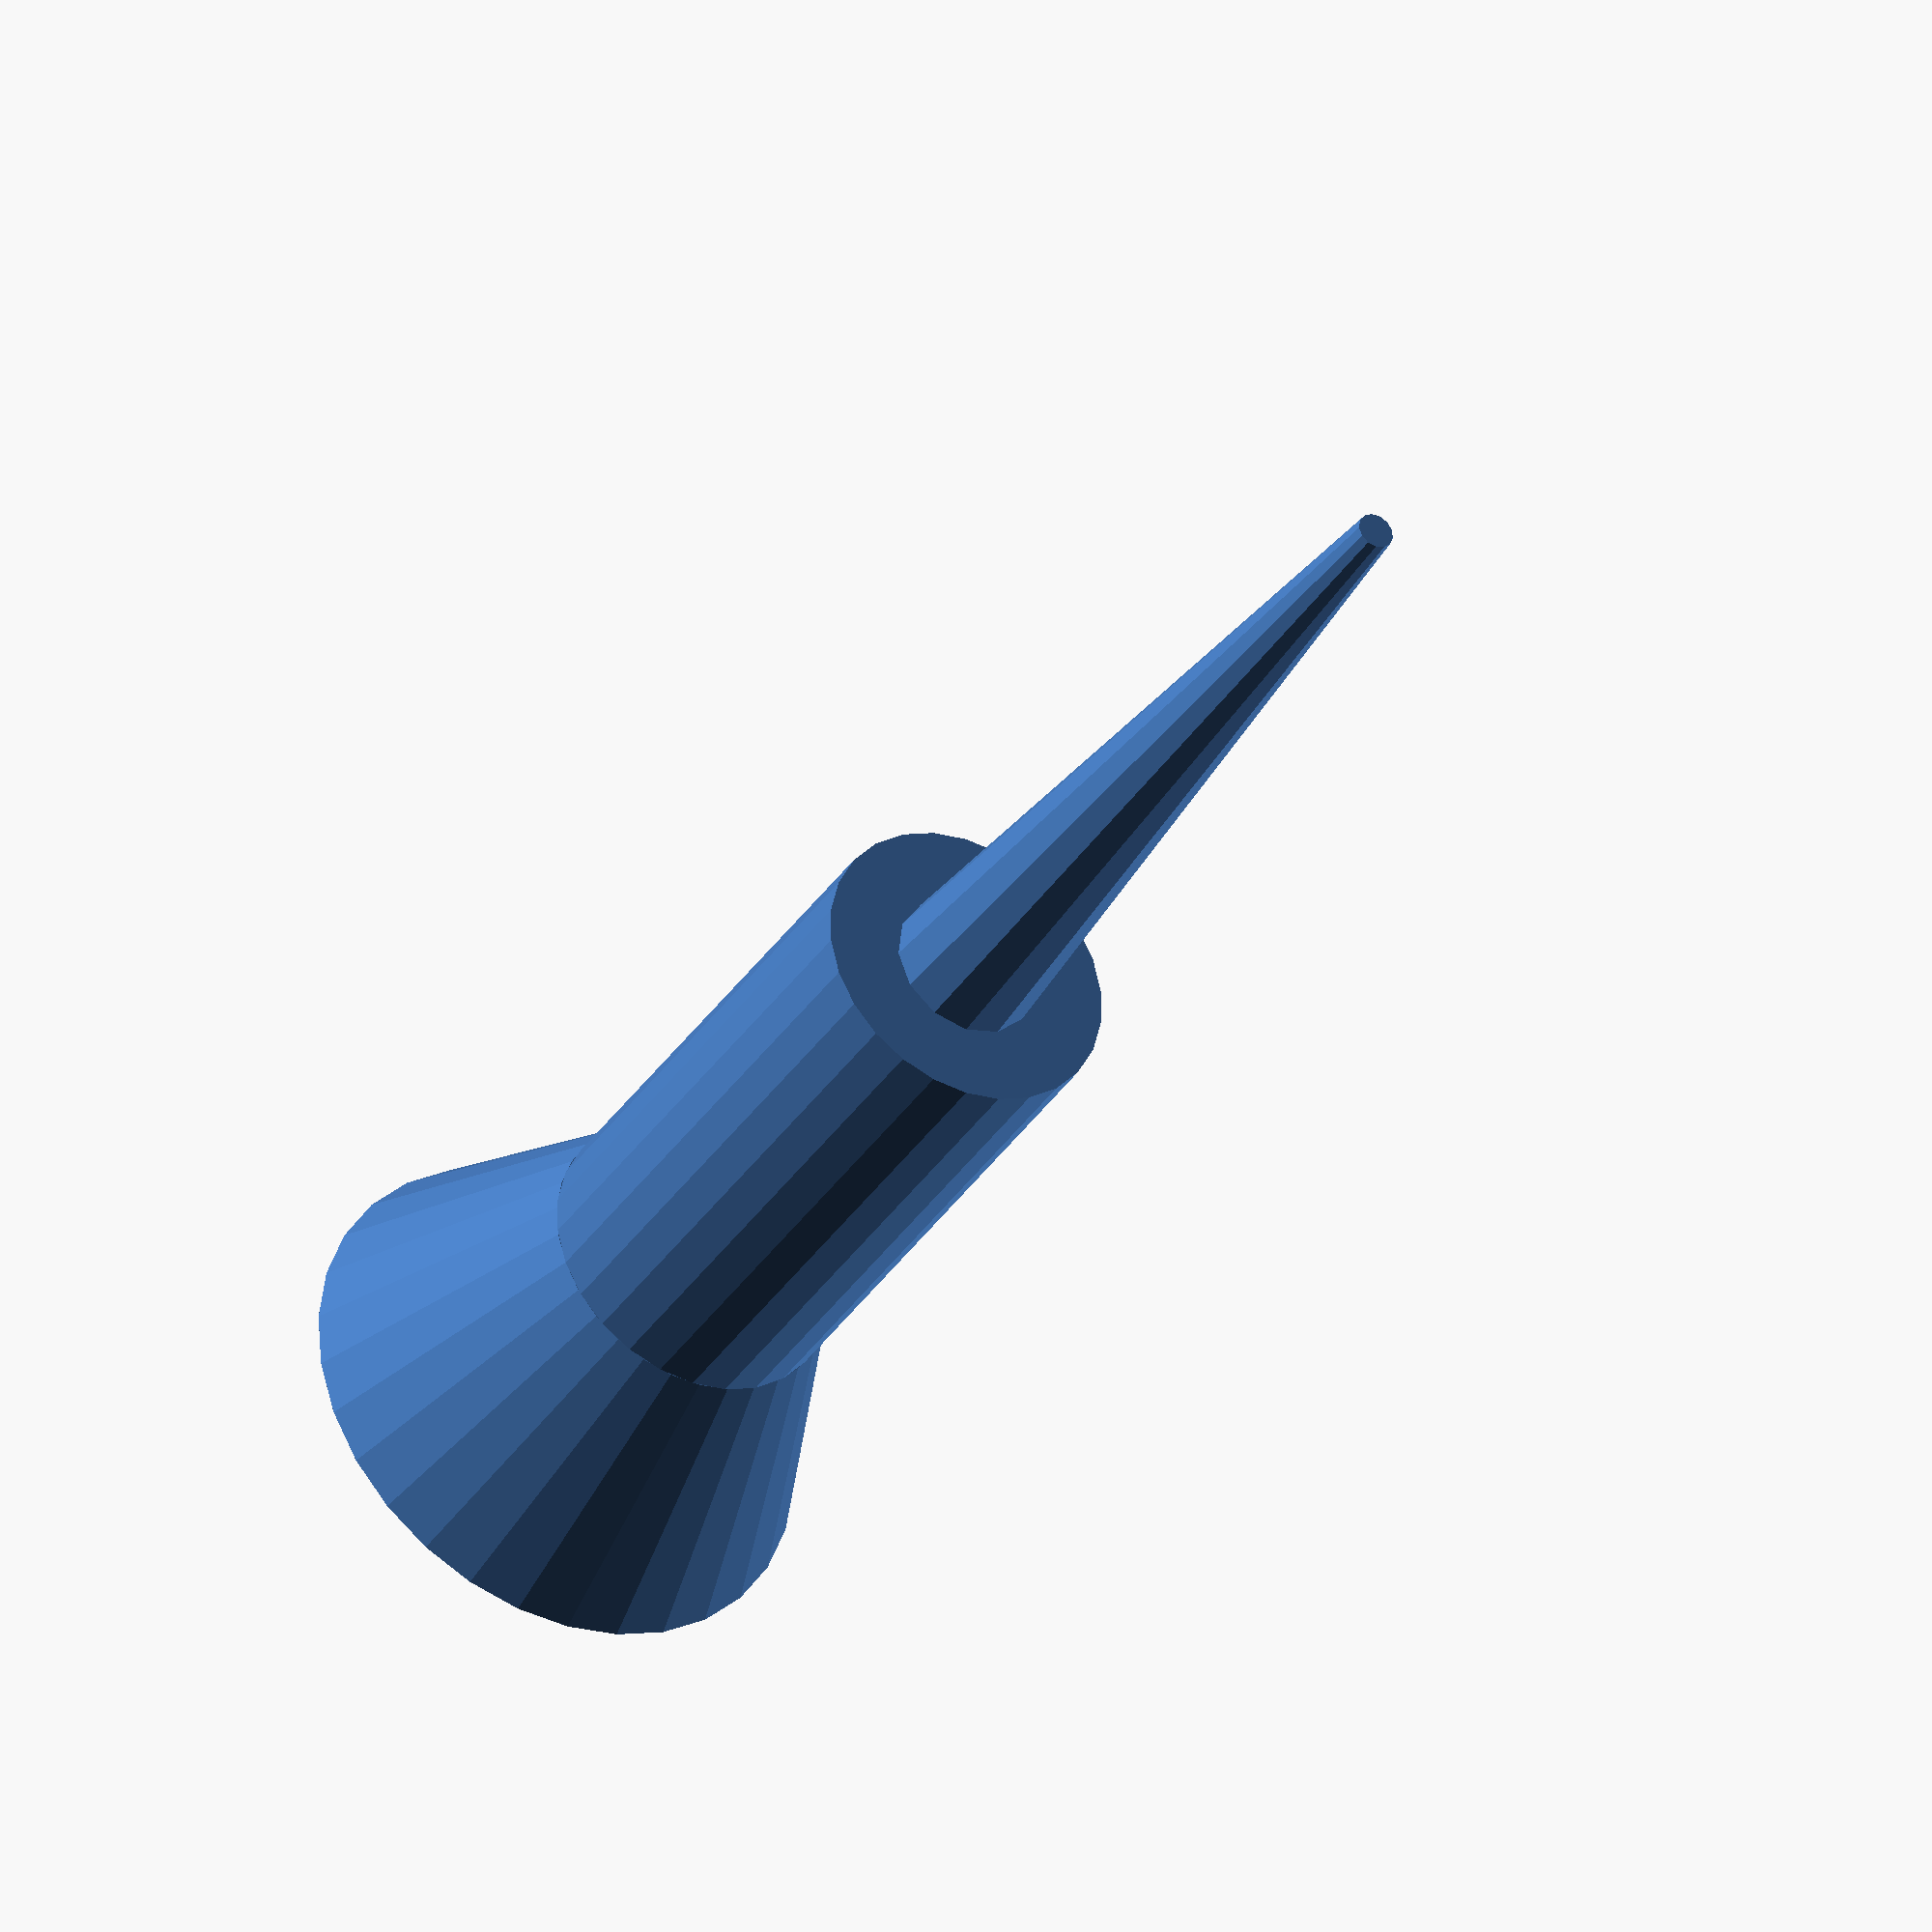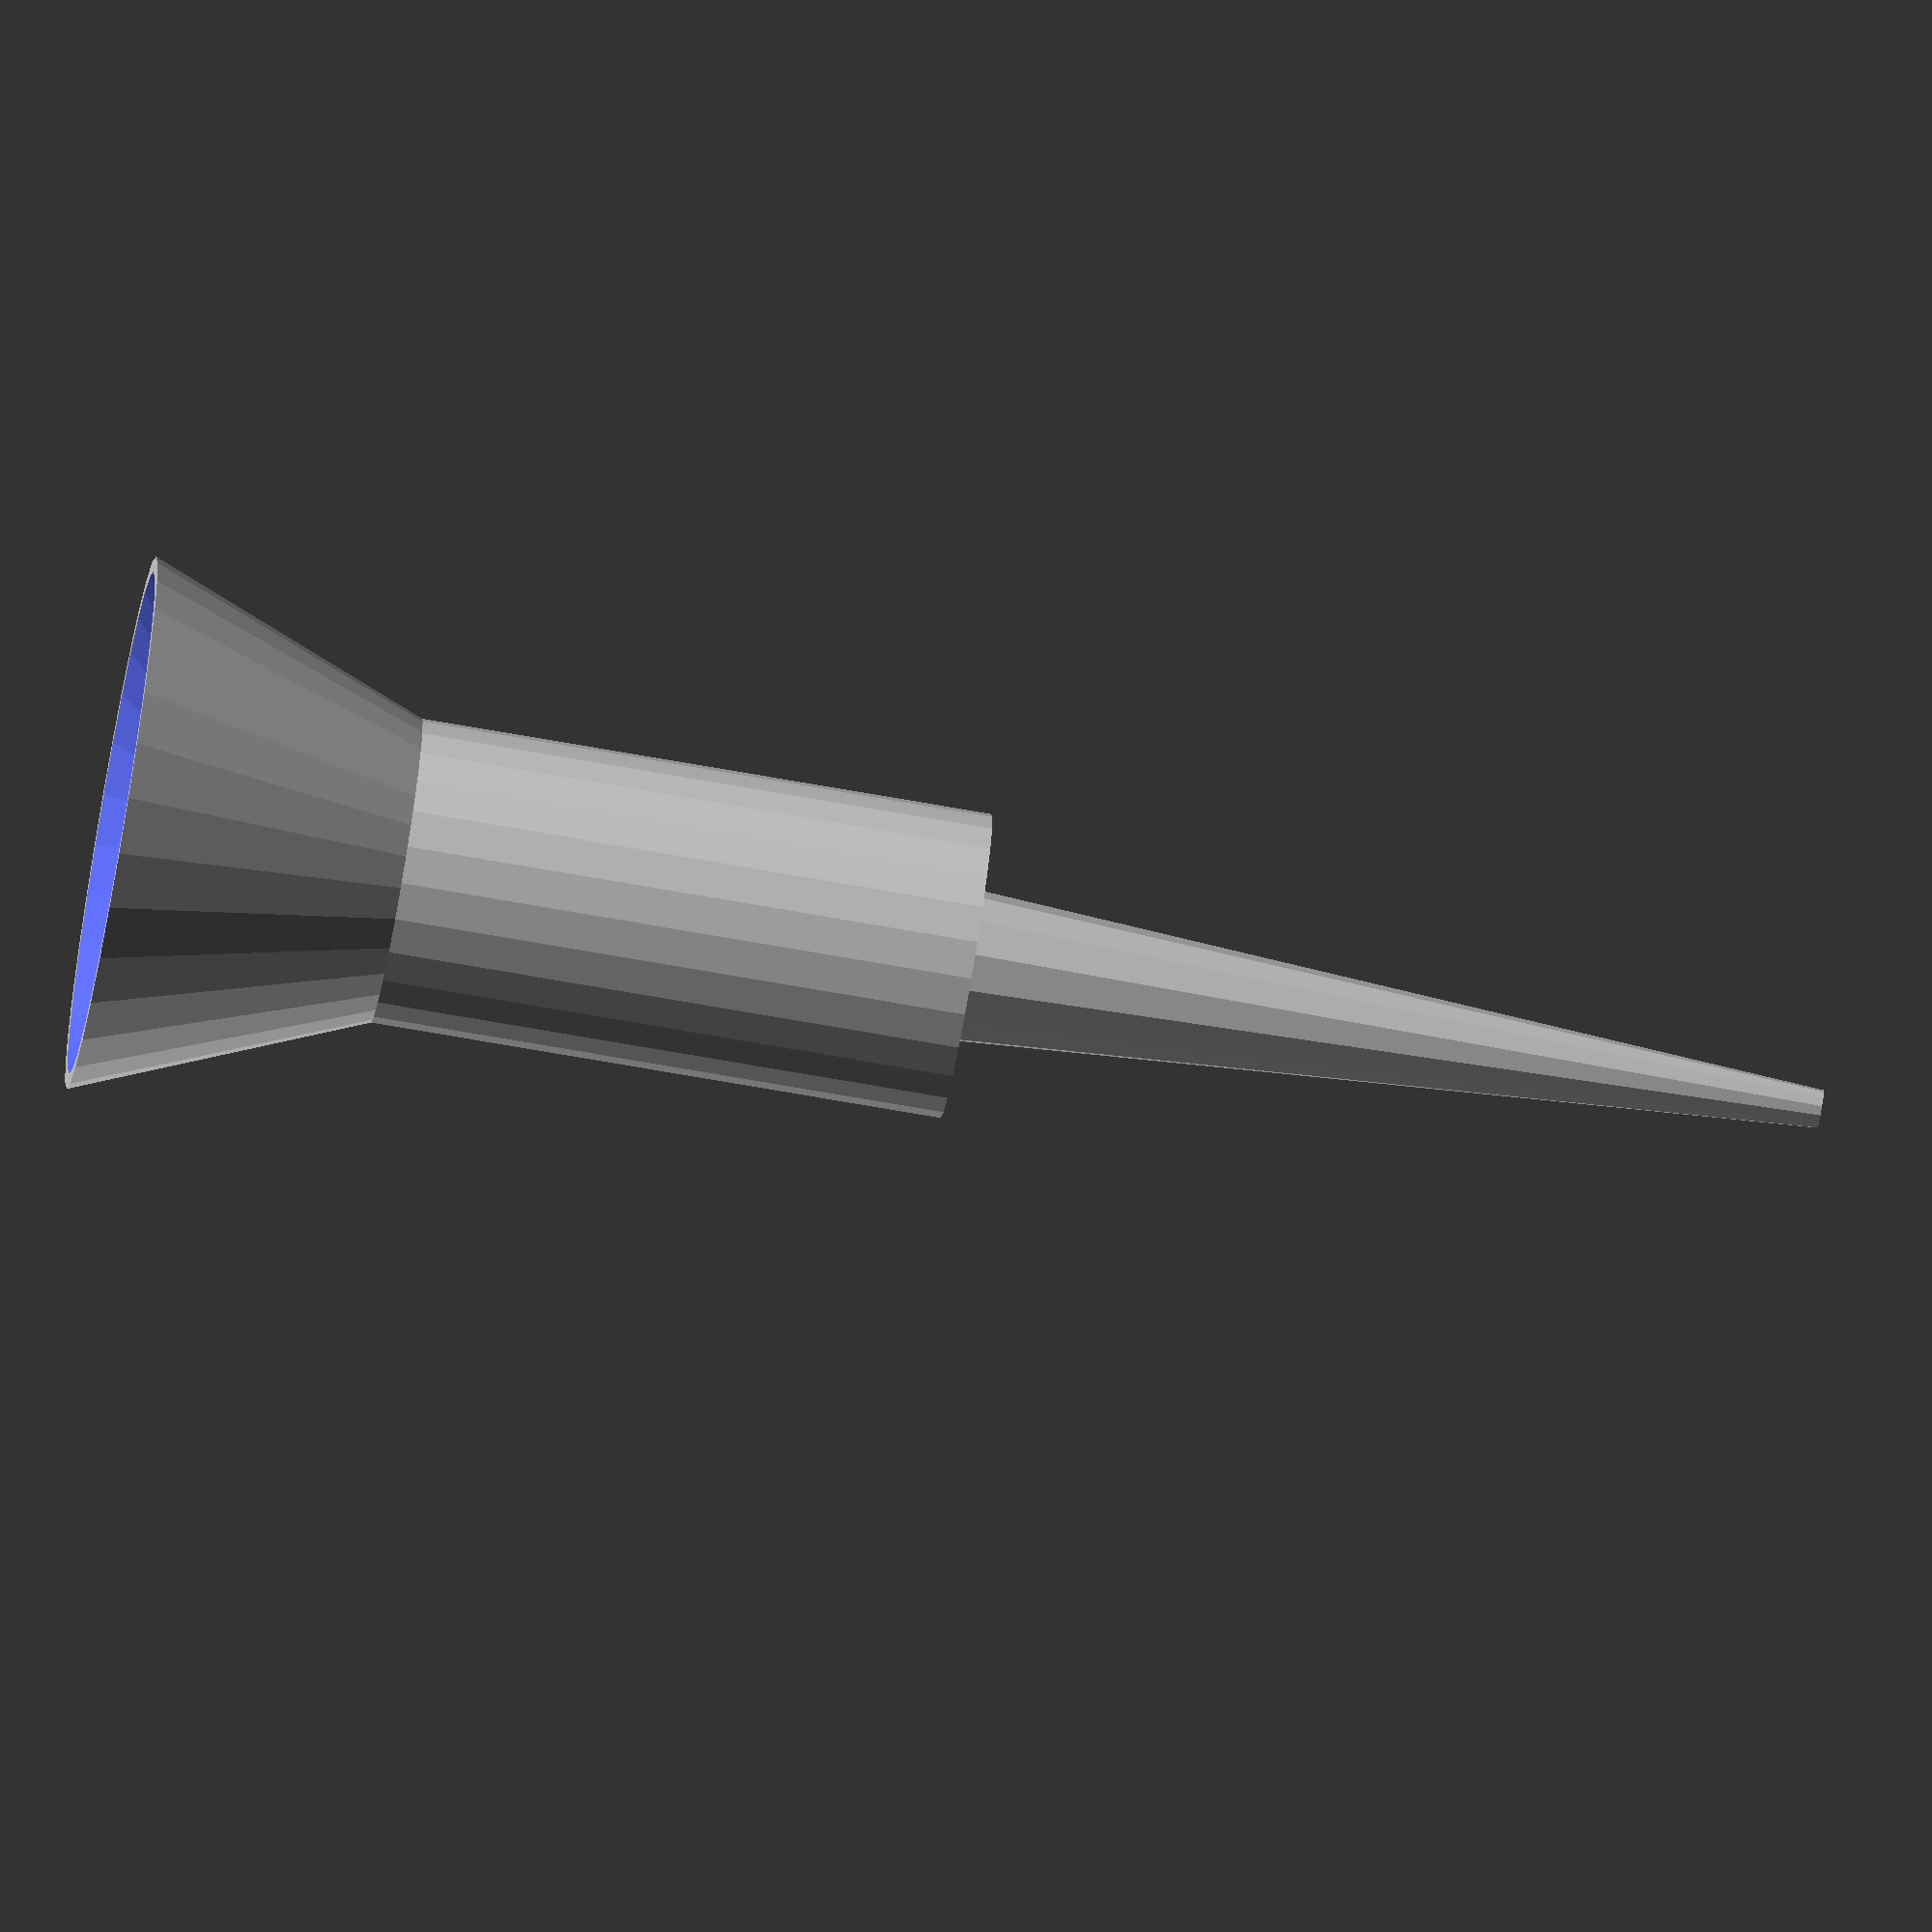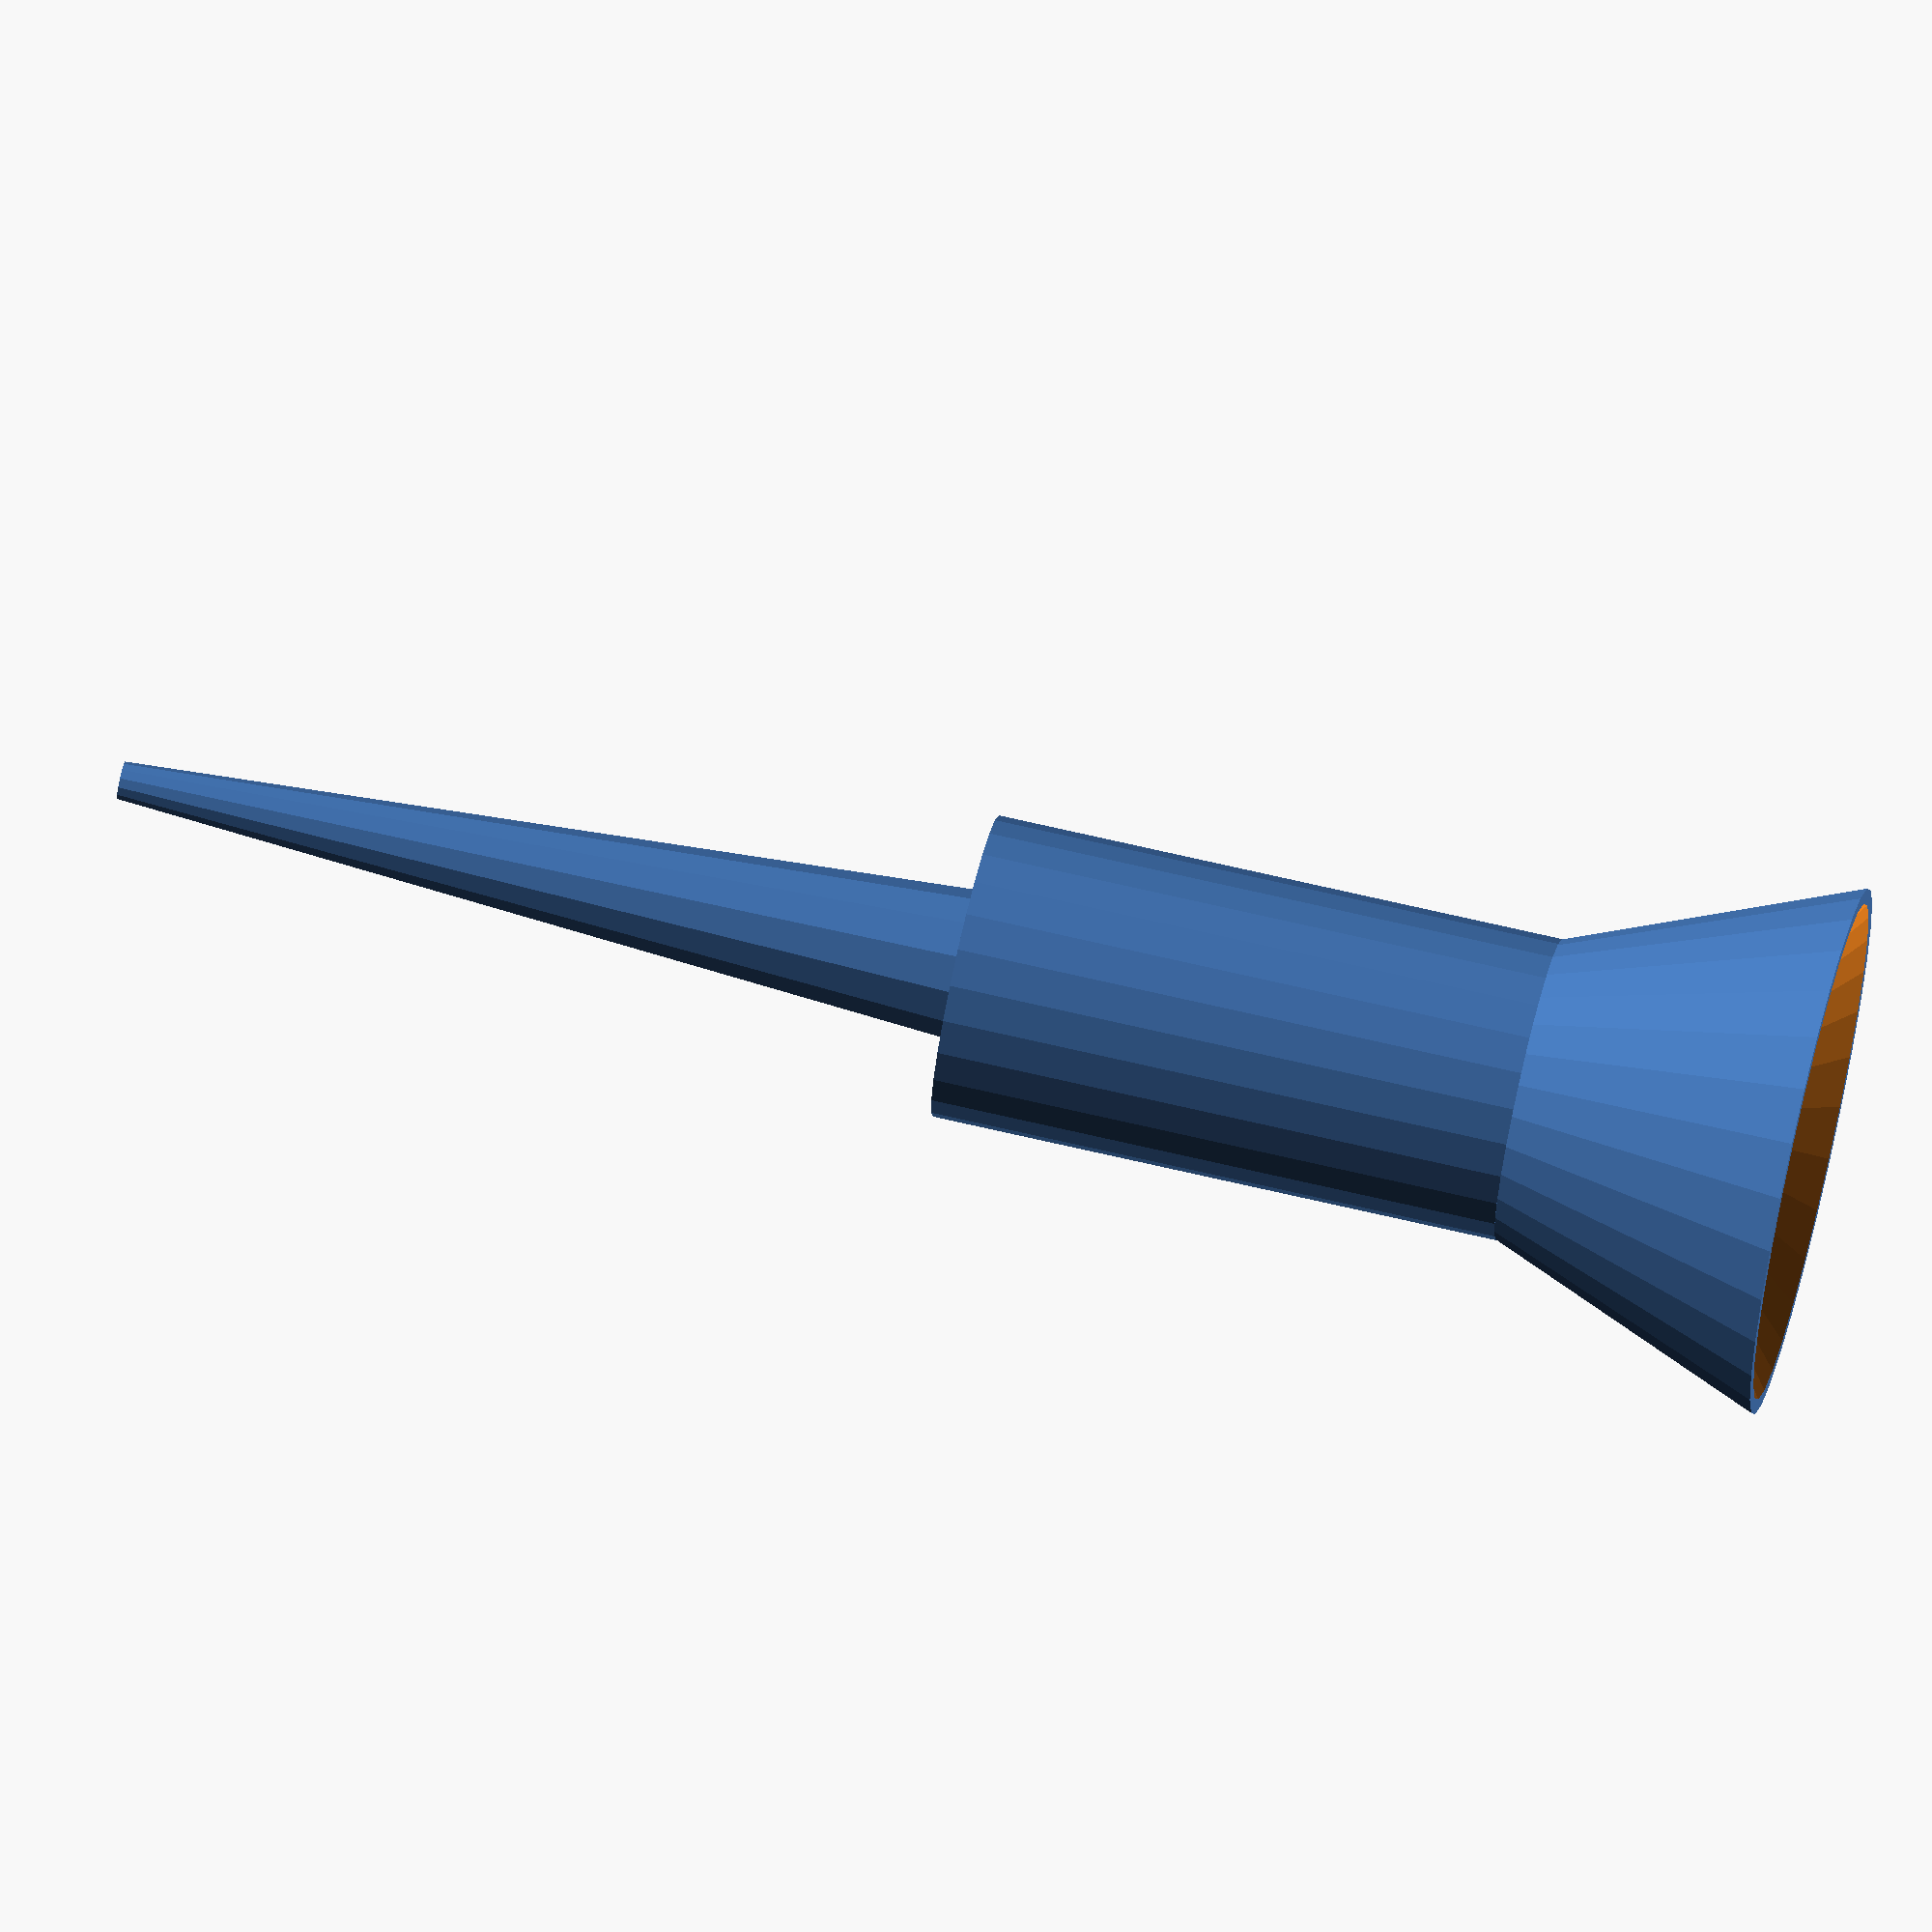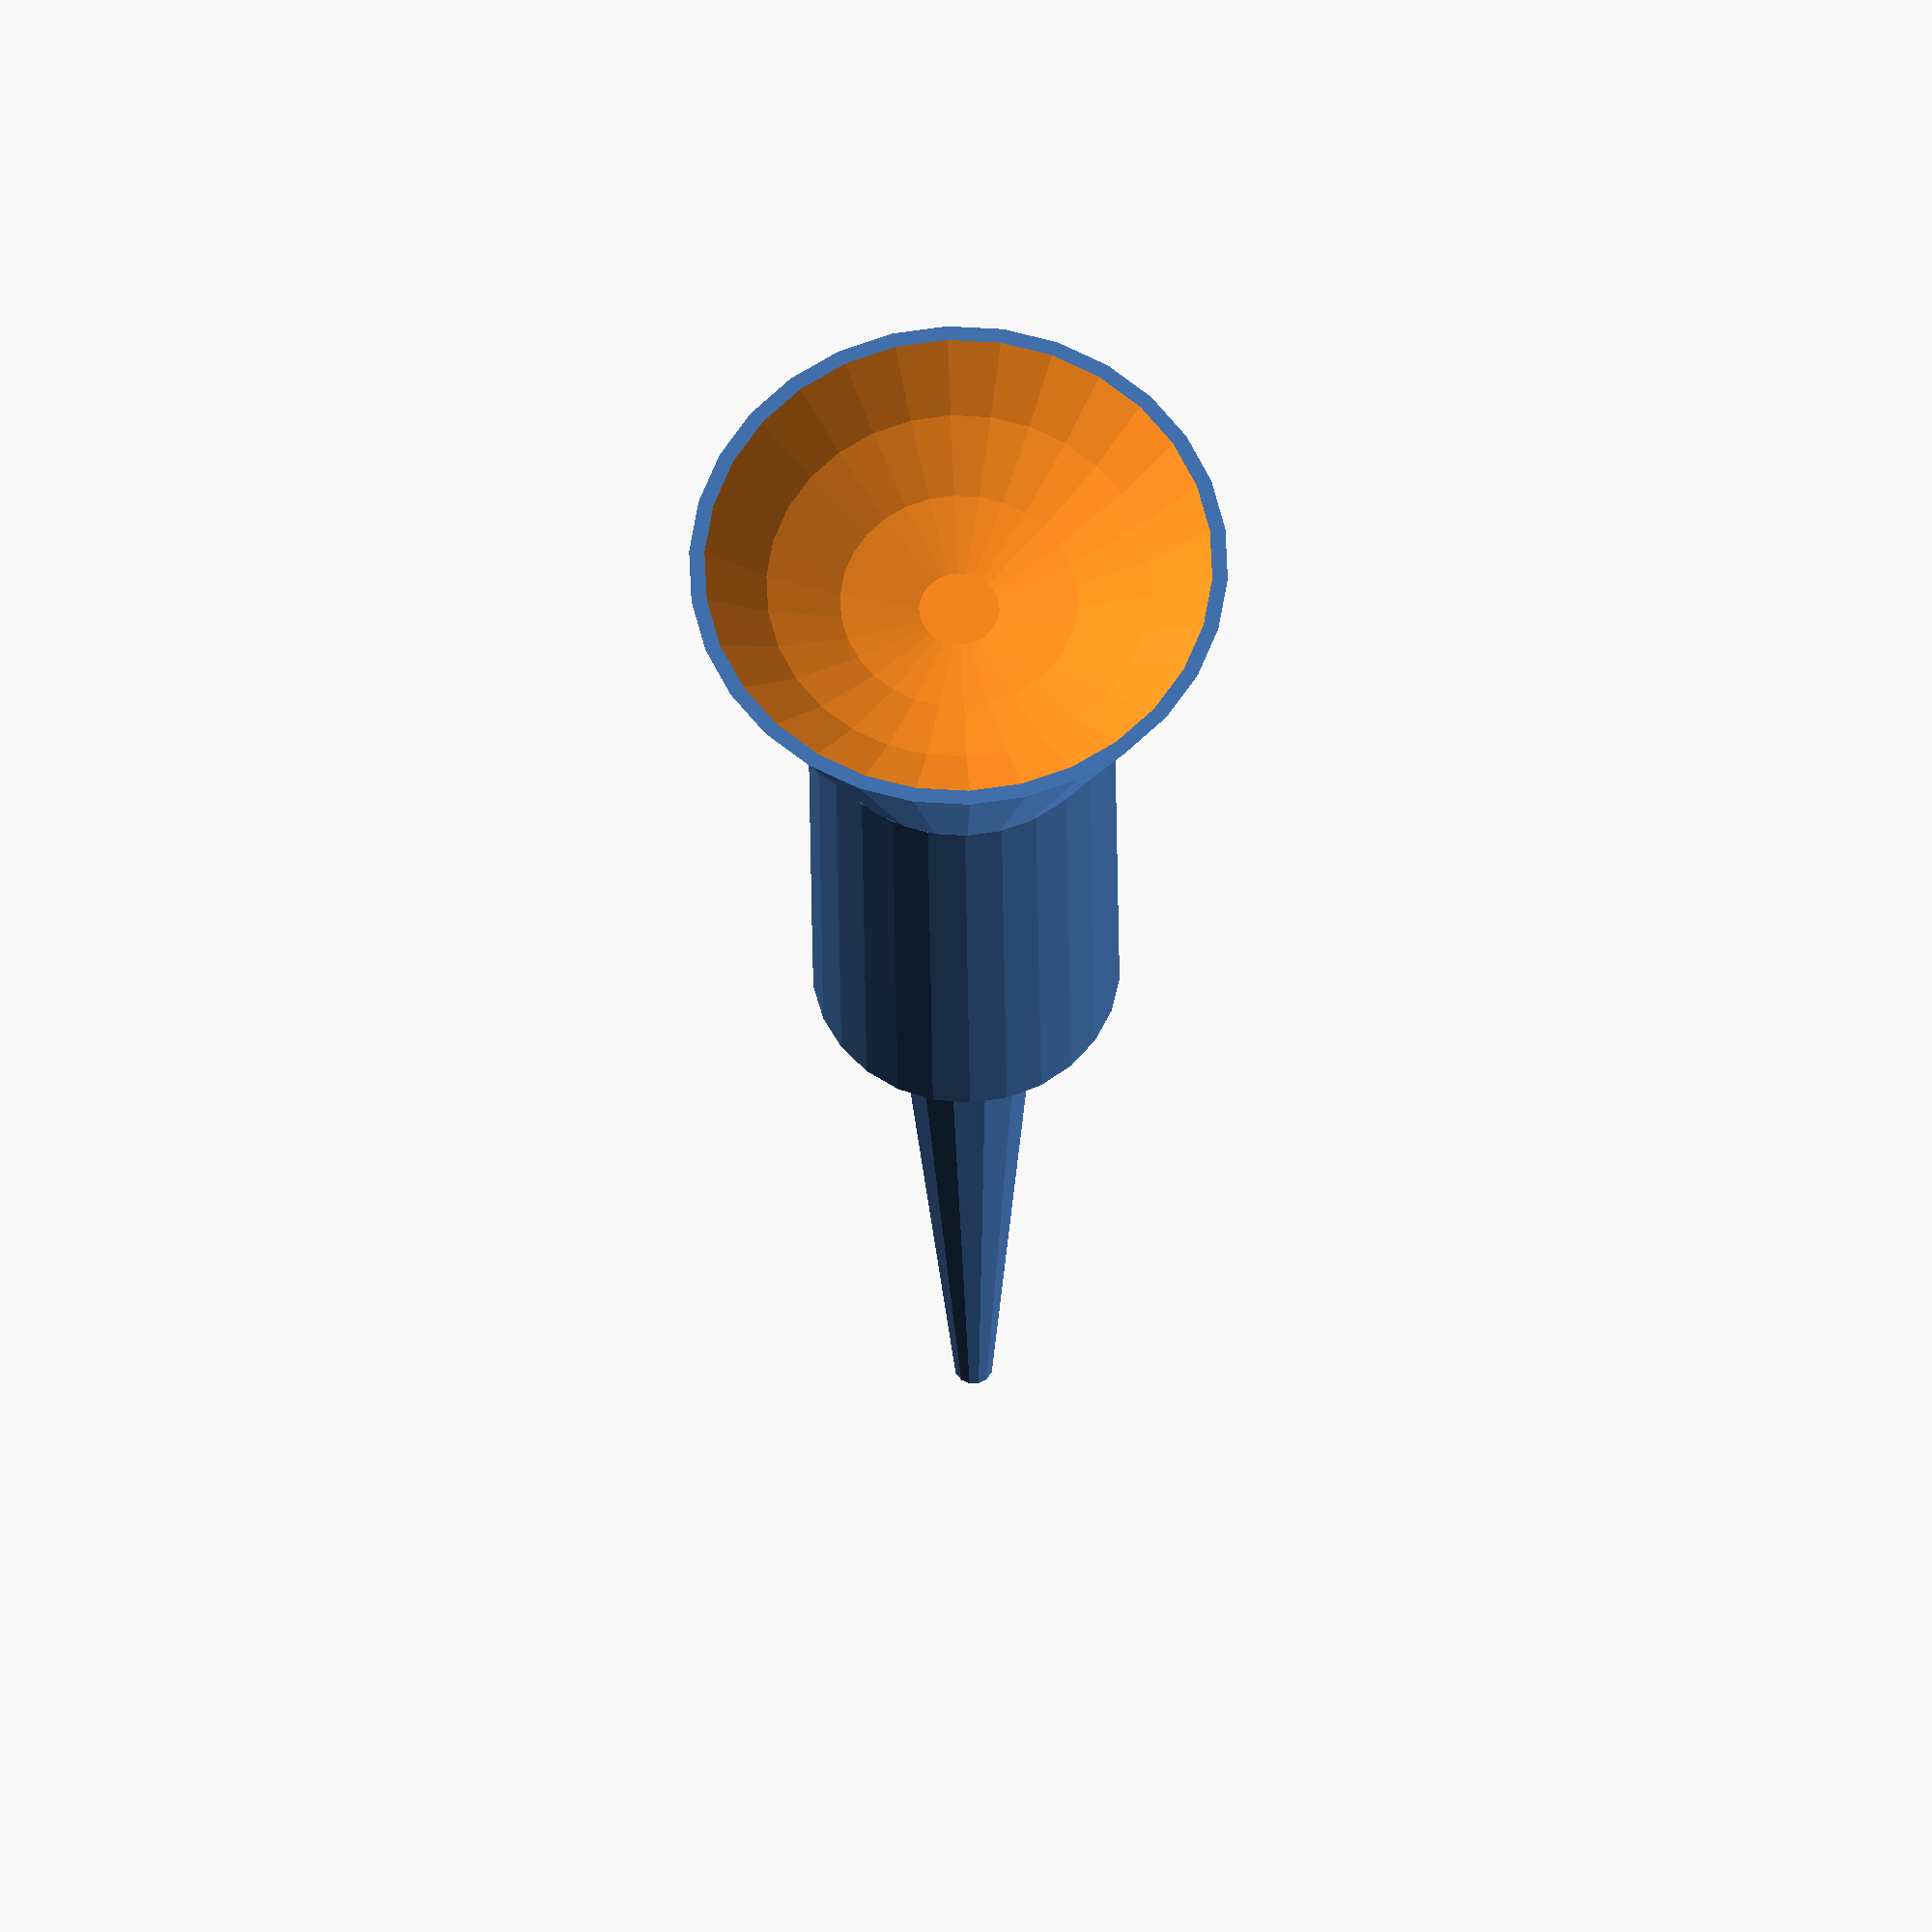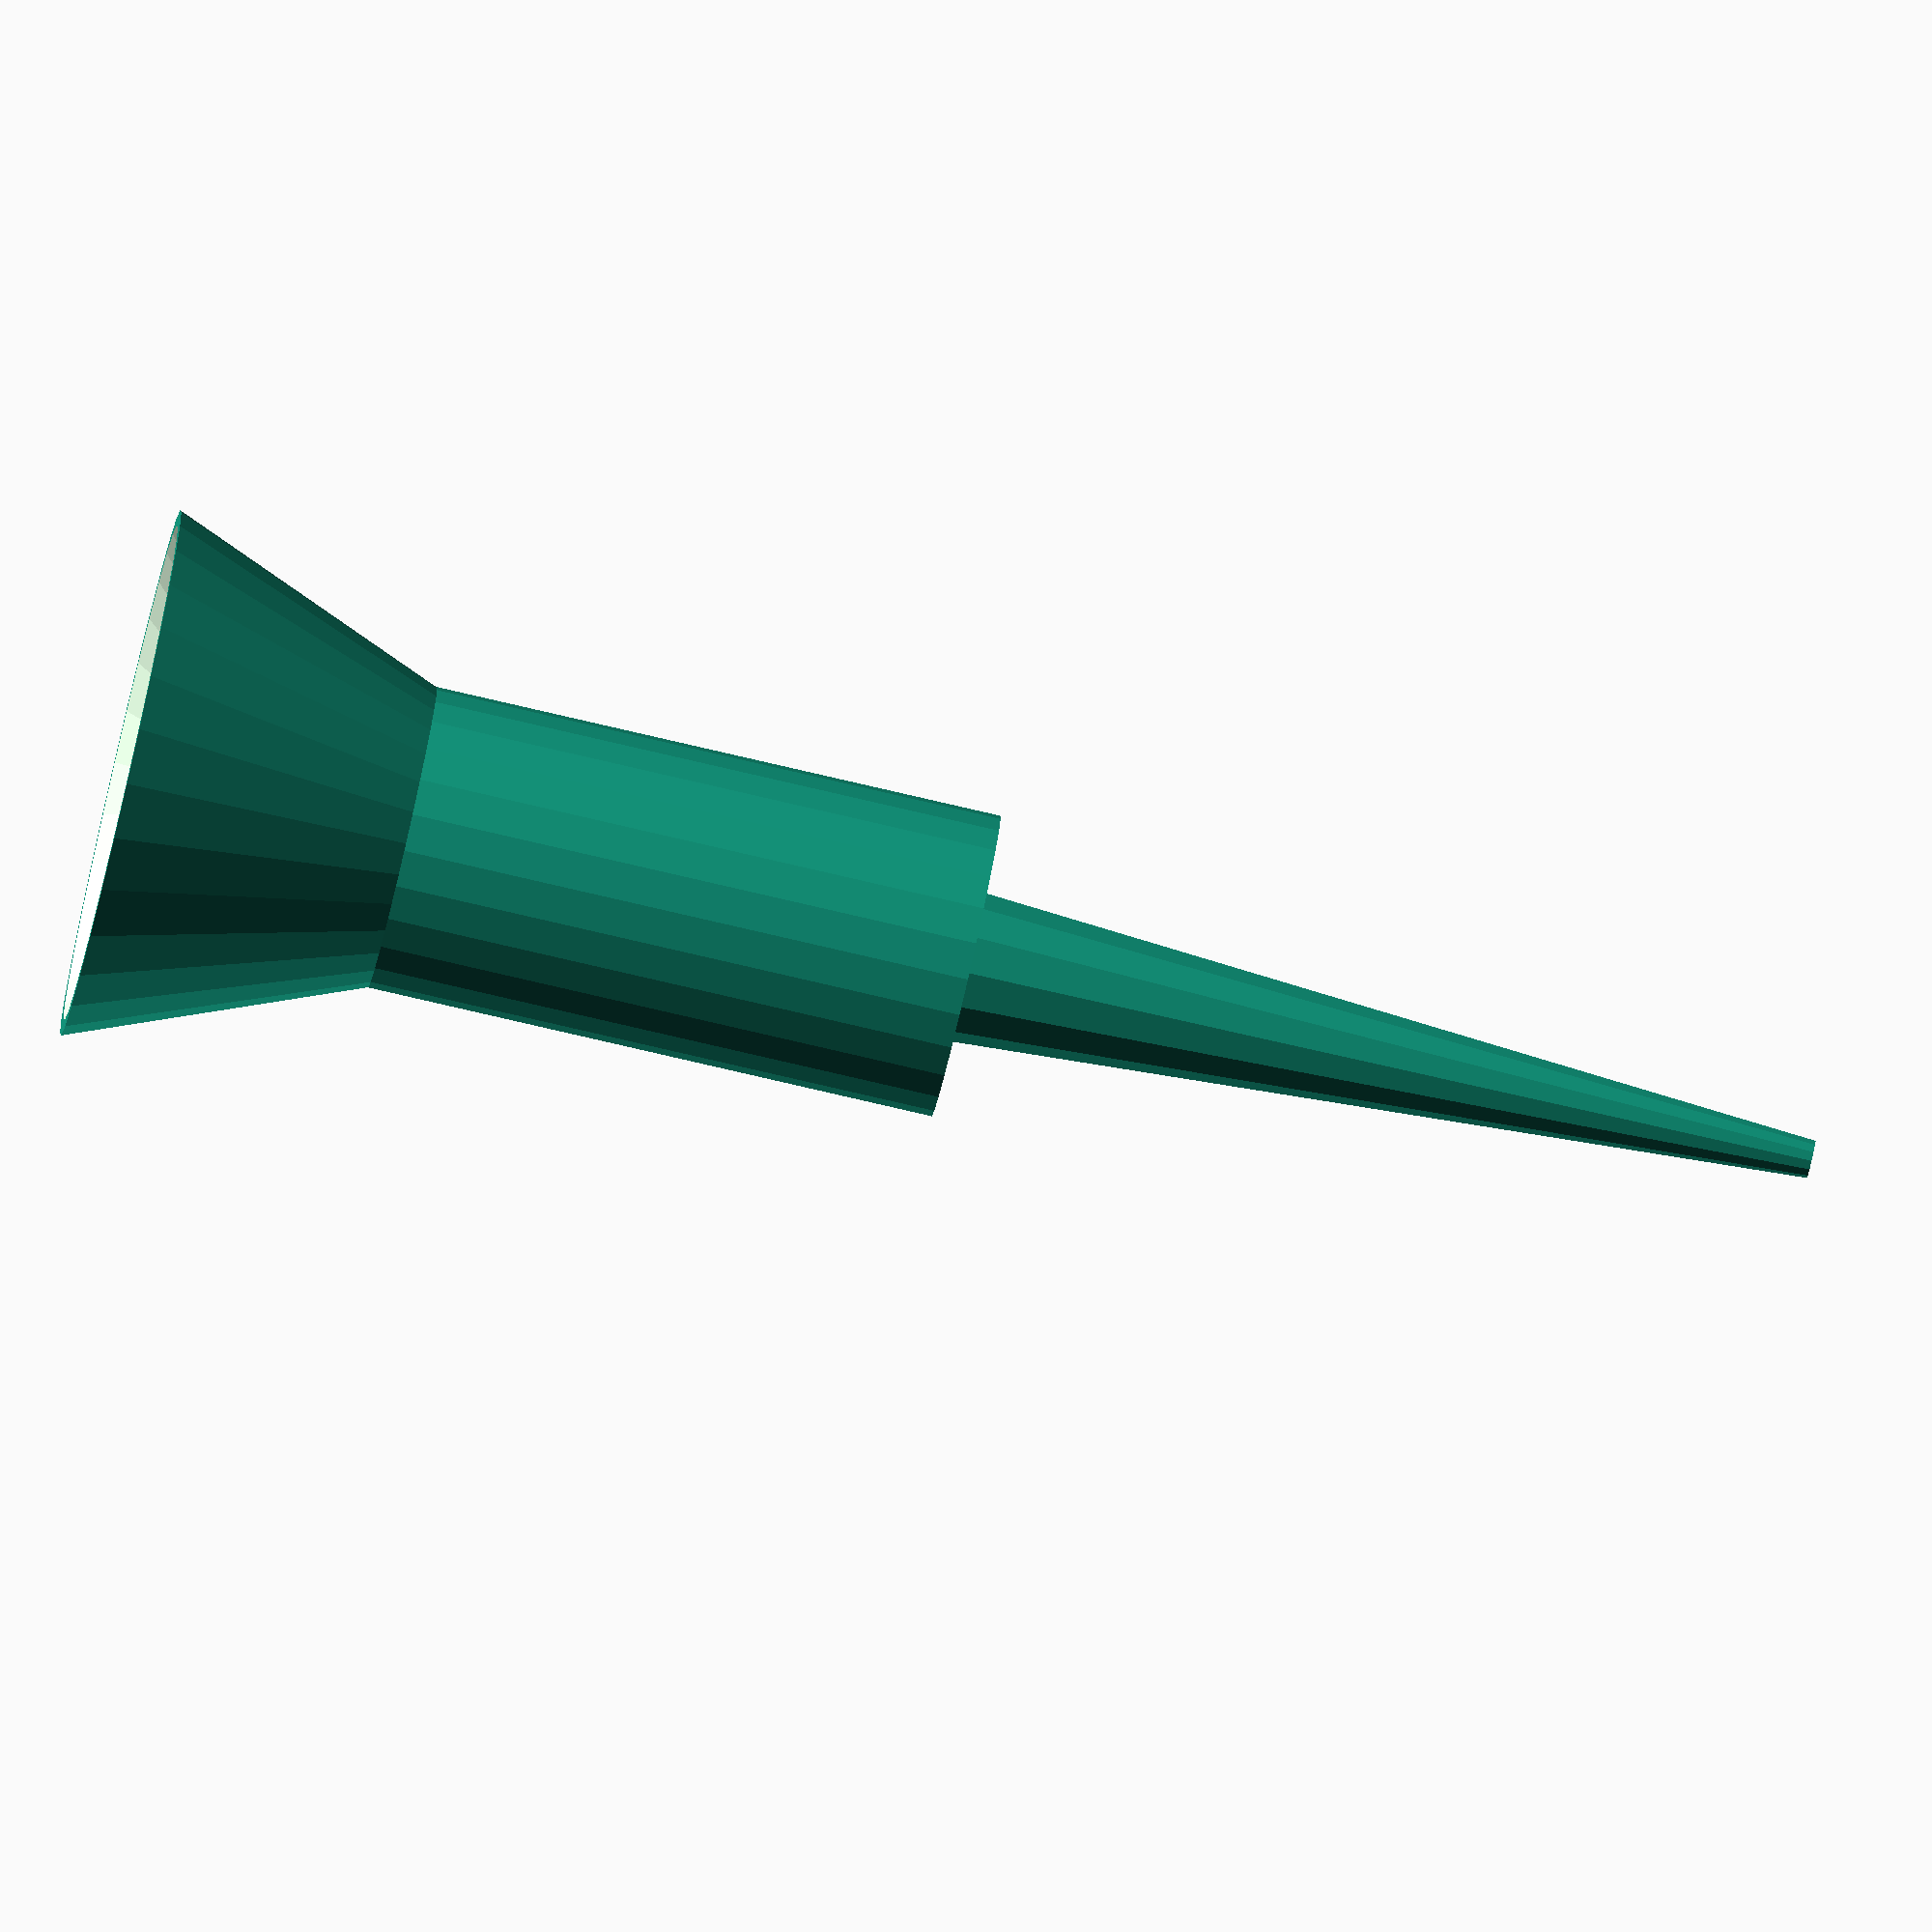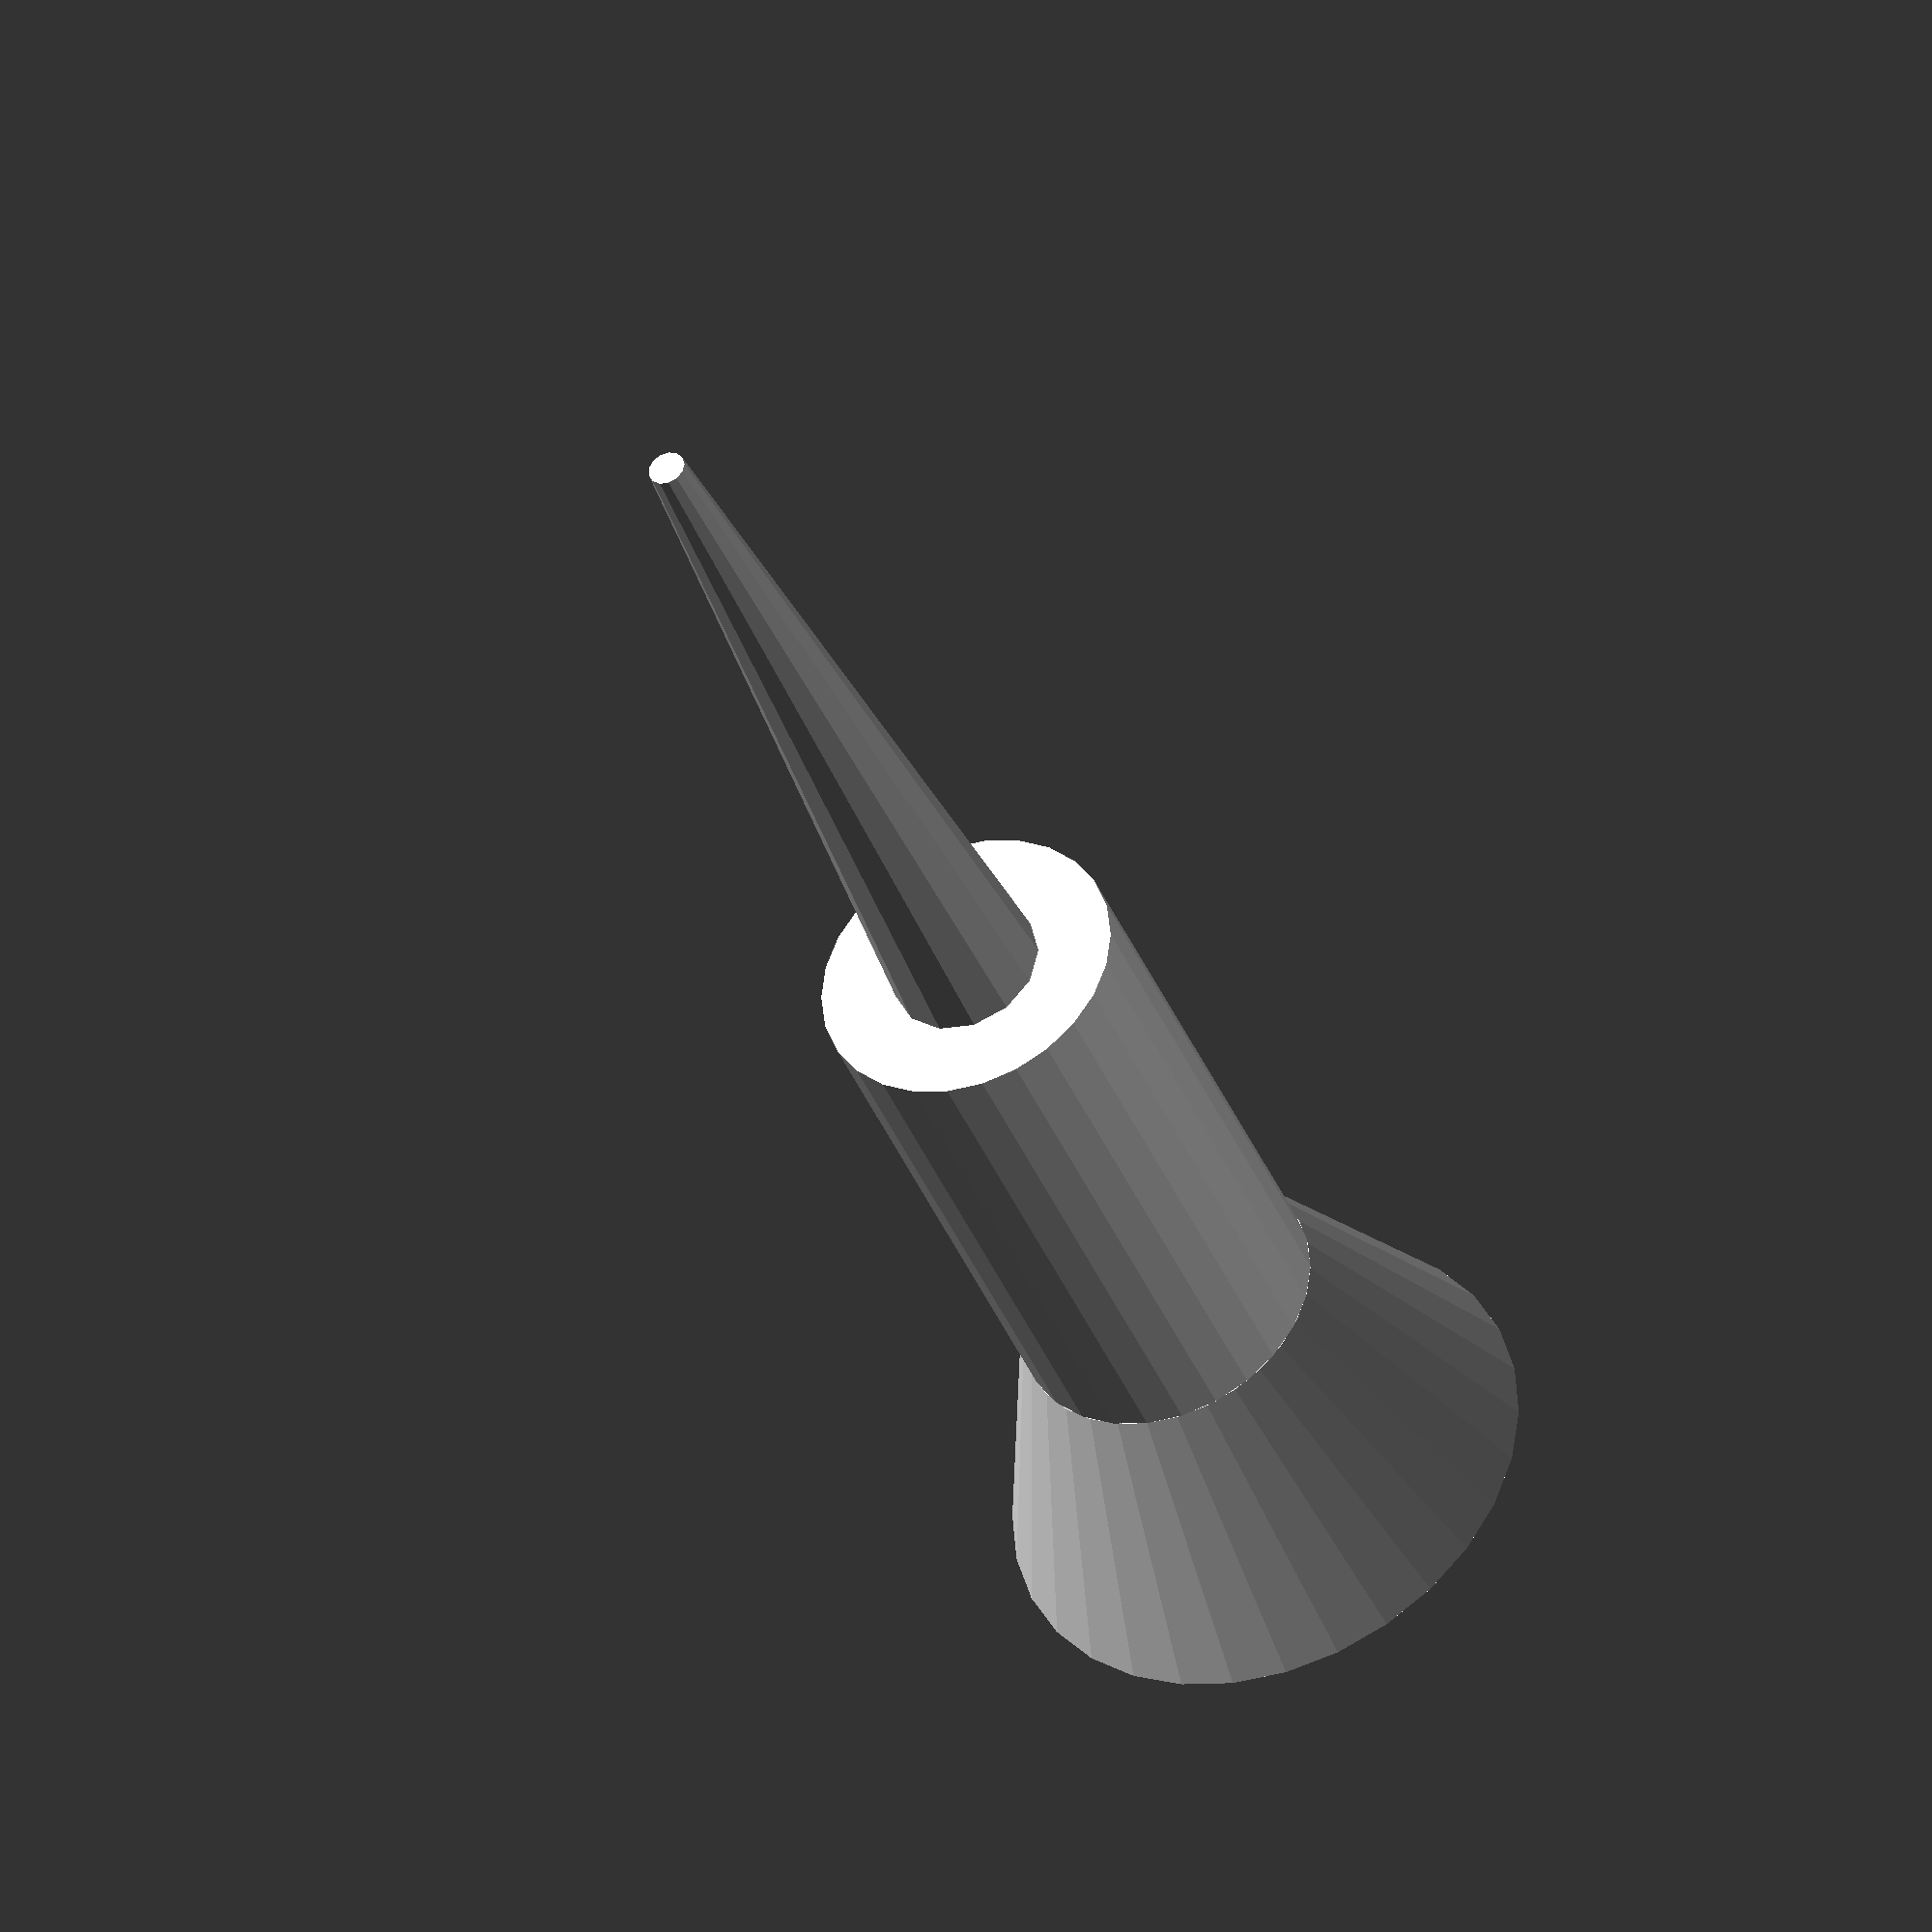
<openscad>
rotate([180, 0, 0]){
    cylinder(h=45,r1=4,r2=1);
}
cylinder(h=30,r=8);
translate([0,0,30]){
    difference(){
        cylinder(h=15,r1=8,r2=14);
        translate([0,0,(40/2+10)]){
            sphere(r=40/2);
        }
    }
}
</openscad>
<views>
elev=34.7 azim=200.8 roll=151.8 proj=o view=wireframe
elev=73.8 azim=92.2 roll=80.1 proj=o view=wireframe
elev=109.3 azim=131.9 roll=256.9 proj=o view=solid
elev=207.5 azim=171.6 roll=179.5 proj=o view=wireframe
elev=81.9 azim=336.1 roll=77.0 proj=o view=solid
elev=37.7 azim=262.6 roll=200.2 proj=o view=solid
</views>
